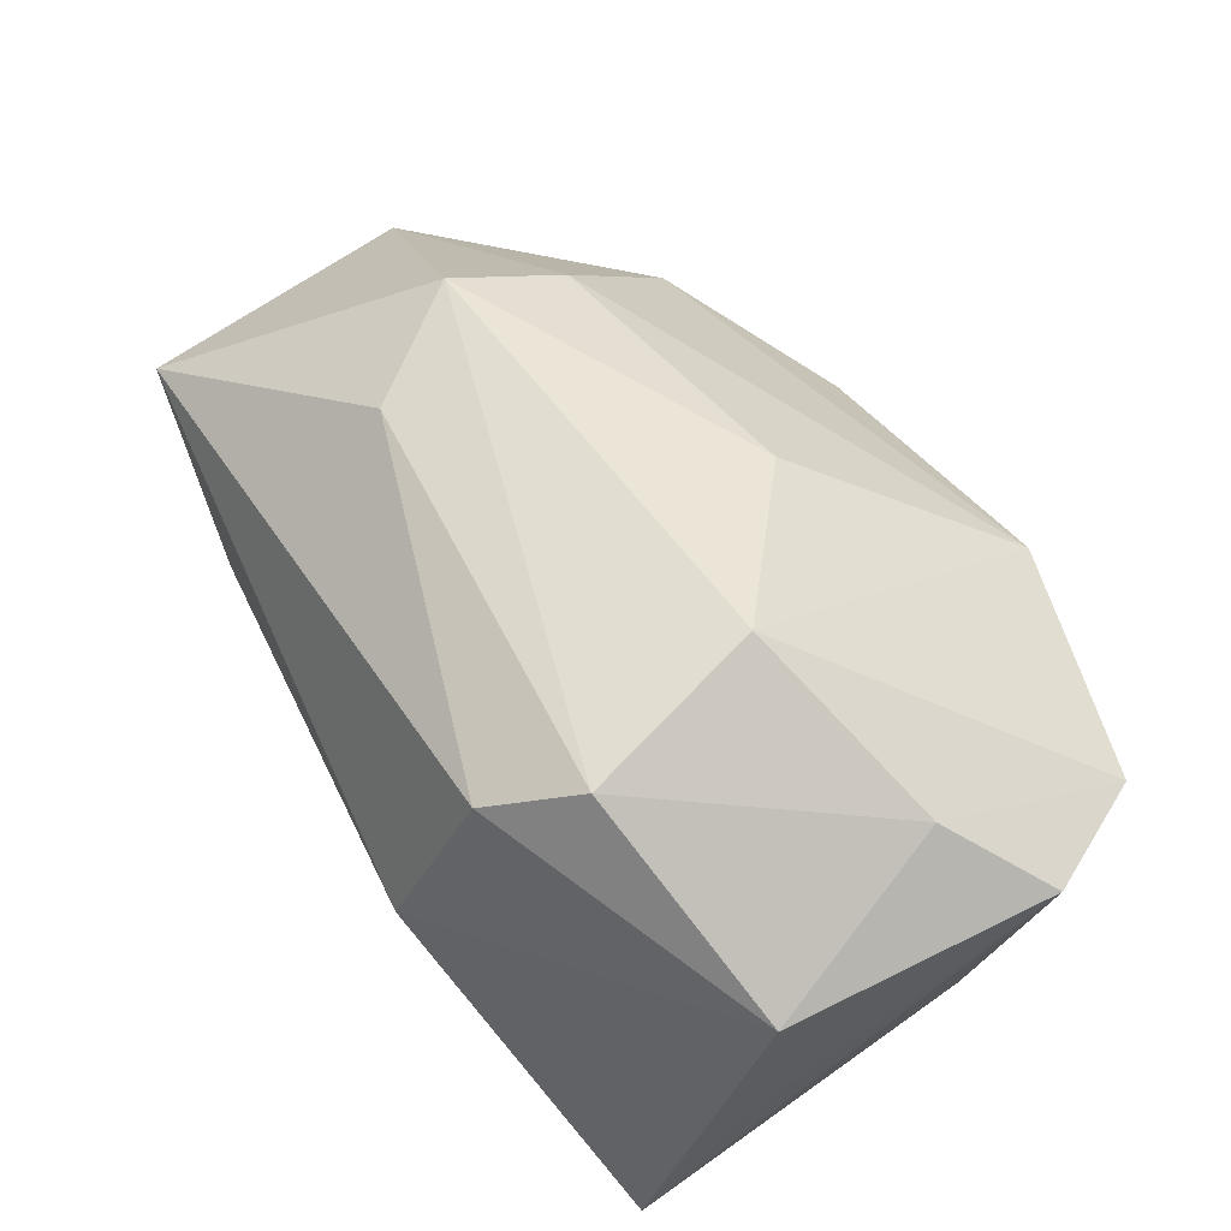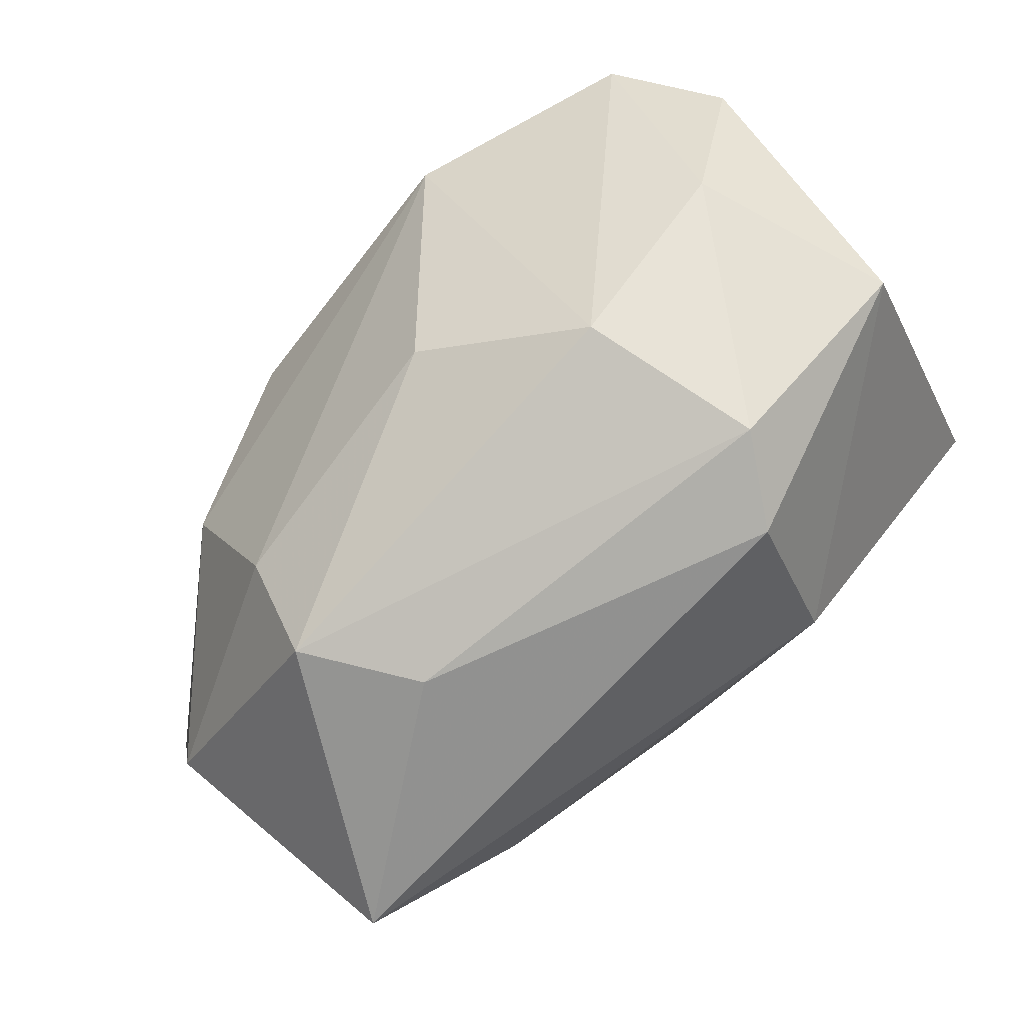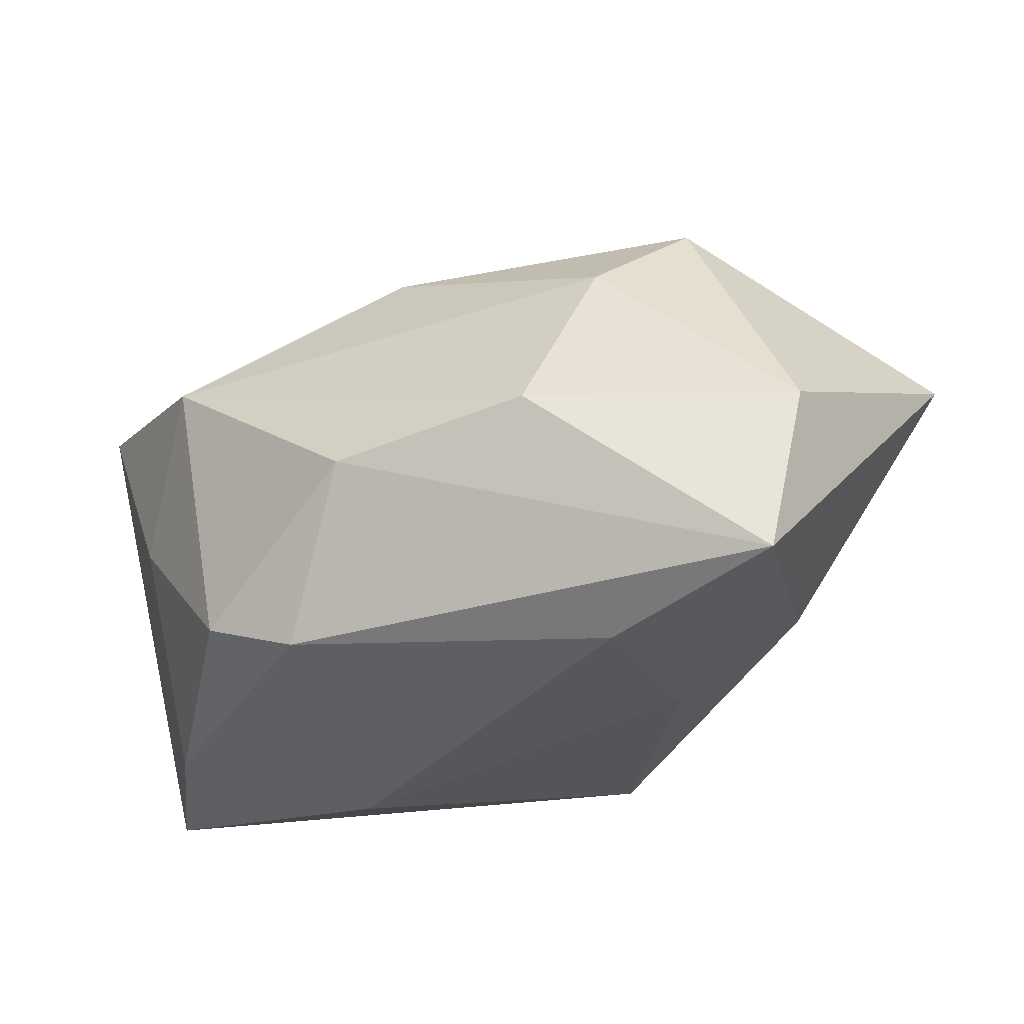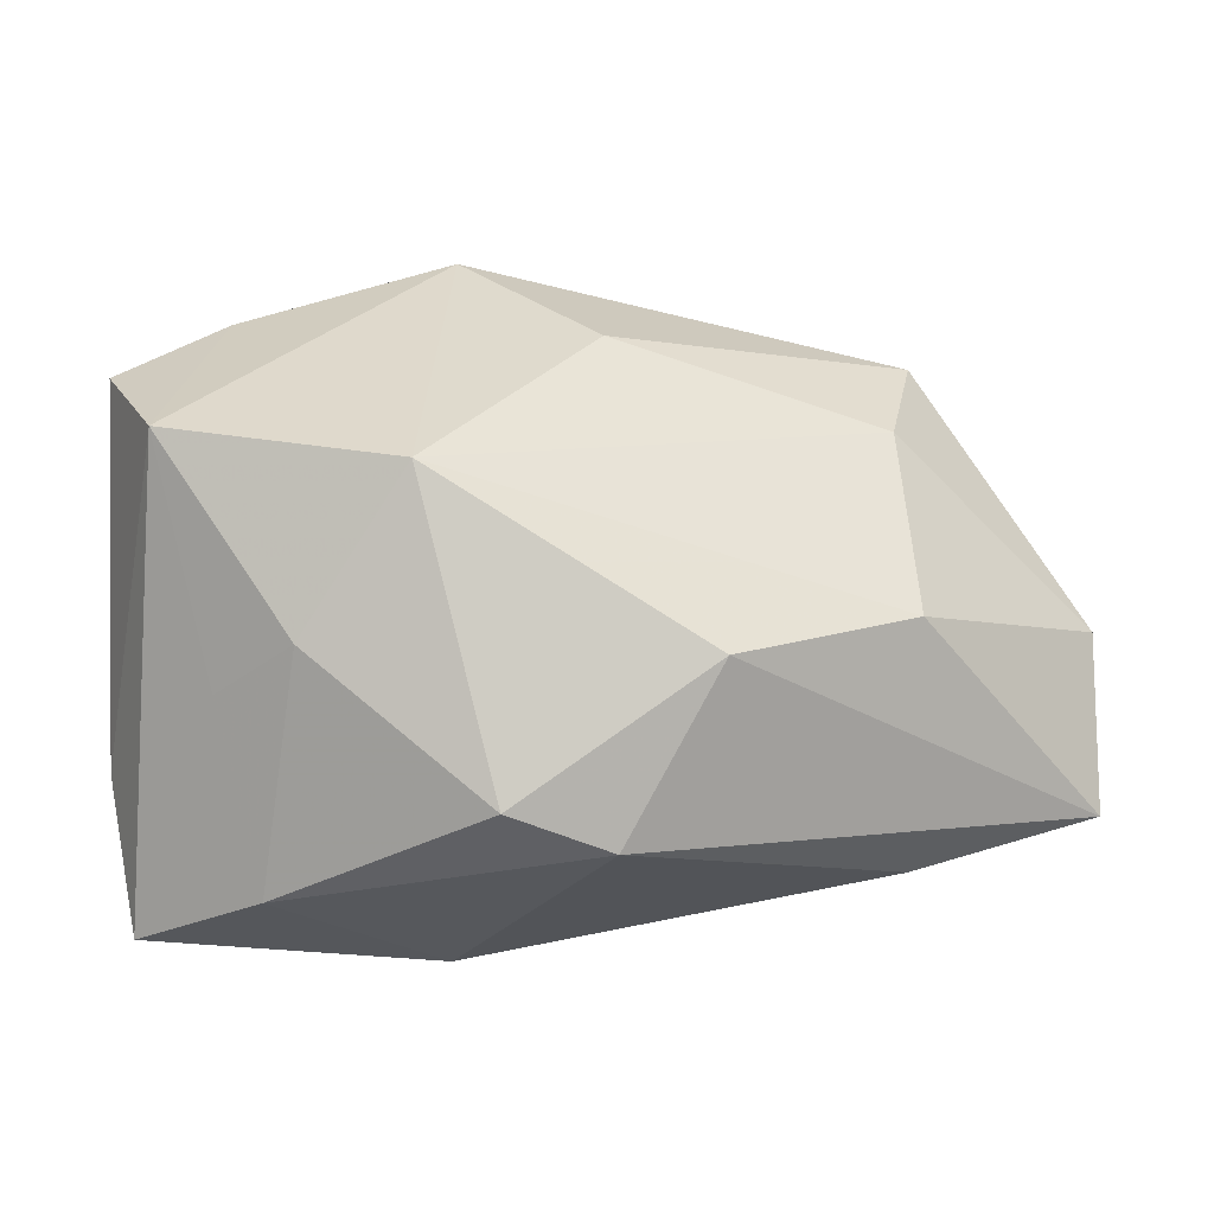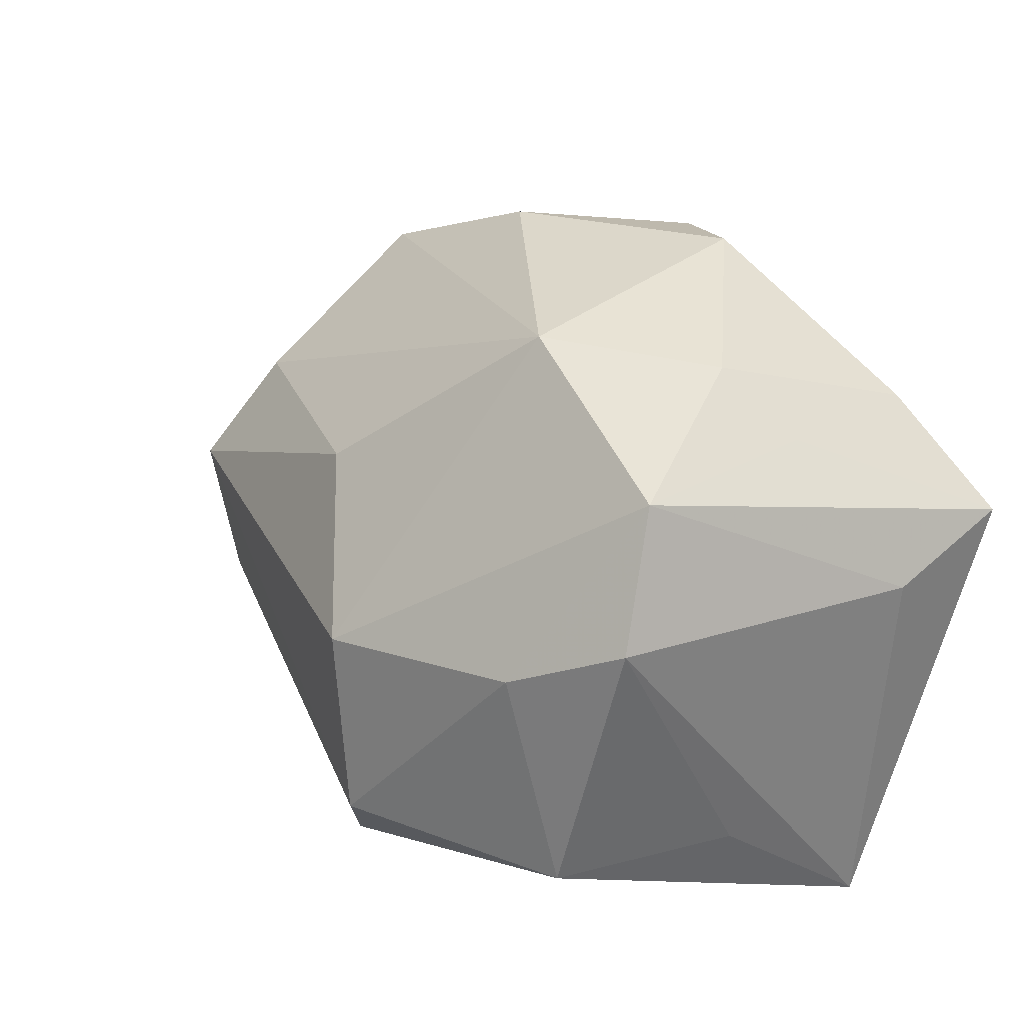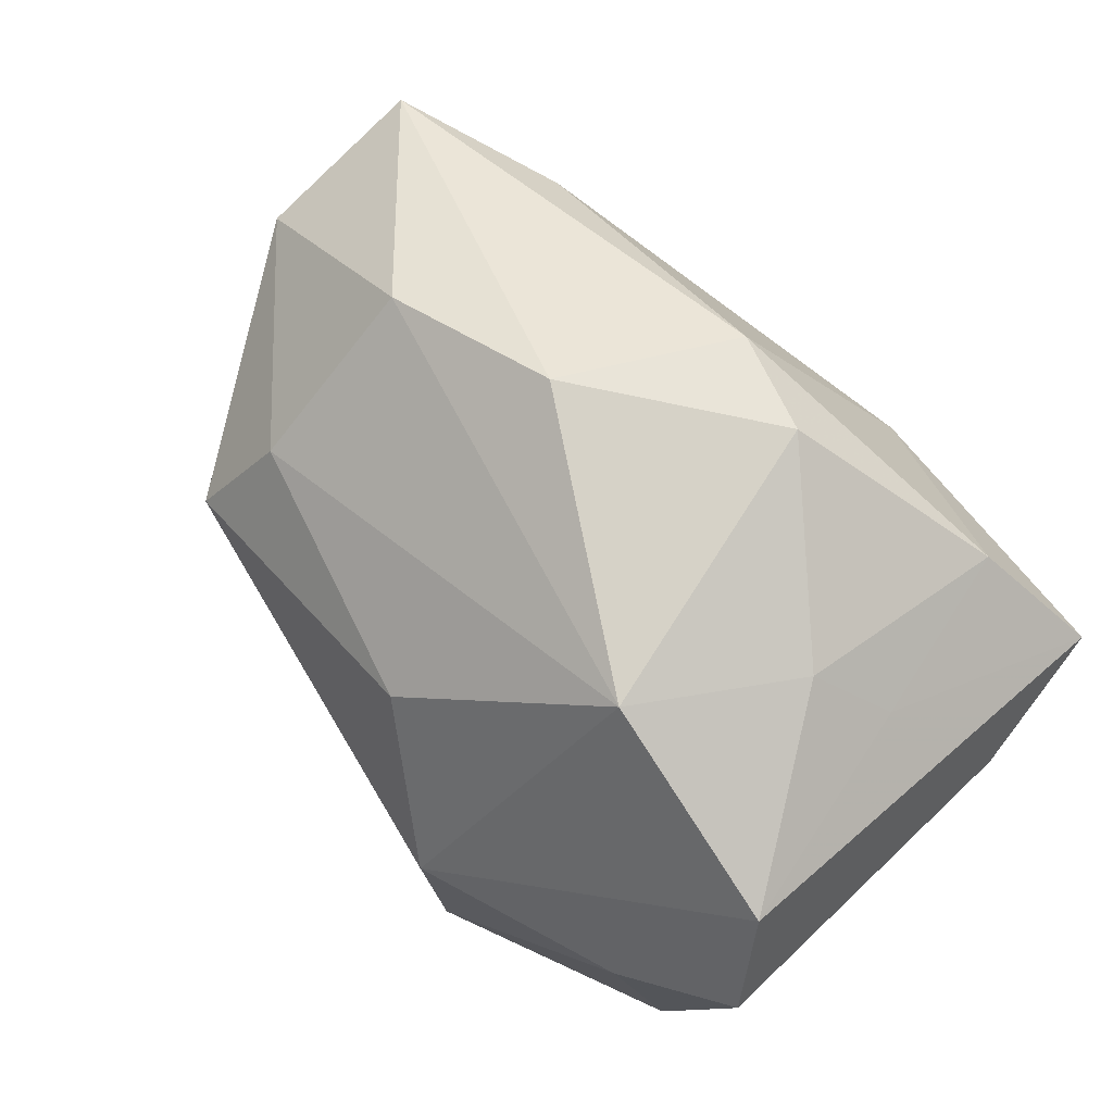
<metadata>
{"format":"obj","ext":"obj","renderer":"f3d","projection":"perspective","resolution":1024,"background":"white","views":[{"elev":75.1,"azim":-125.3,"up":"+Y"},{"elev":79.0,"azim":135.5,"up":"+Y"},{"elev":-22.9,"azim":45.5,"up":"+Y"},{"elev":-4.4,"azim":-4.3,"up":"+Y"},{"elev":31.4,"azim":-124.9,"up":"+Z"},{"elev":78.6,"azim":-133.1,"up":"+Z"}]}
</metadata>
<code>
v 0.004887 -0.02115 0.03012
v -0.006441 0.02968 -0.02207
v 0.008901 -0.008819 -0.02879
v 0.02746 -0.01135 -0.02172
v 0.03195 -0.023 0.01285
v -0.03766 0.00553 -0.01363
v -0.008056 0.03286 0.004117
v 0.0343 0.02374 0.002644
v 0.05071 -0.001111 0.005979
v -0.004175 -0.02279 -0.02899
v 0.05002 -0.01807 0.01042
v 0.03135 -0.001068 0.02423
v -0.03853 0.02014 0.01432
v -0.03853 -0.0143 0.008898
v -0.03853 -0.01116 -0.02791
v 0.0274 0.02453 -0.008622
v -0.02837 0.02613 0.008087
v 0.03096 0.01631 0.01316
v -0.01215 0.01098 0.03281
v 0.01371 -0.004916 0.03241
v -0.008316 -0.03095 0.008125
v 0.004635 0.02415 0.01631
v 0.03135 -0.001174 -0.02545
v -0.03602 -0.02876 0.01159
v -0.01159 0.03372 -0.01407
v -0.03449 0.02442 -0.01207
v -0.02866 -0.007922 0.02306
v 0.04774 0.008865 -0.02116
v -0.00488 -0.01783 0.03281
v -0.006772 0.01226 -0.03135
v -0.02166 -0.004005 0.02907
v -0.02444 -0.02531 0.02072
v -0.03394 0.01431 0.02598
v 0.0238 -0.02274 -0.006503
f 28 2 16
f 30 2 28
f 28 11 4
f 7 33 19
f 23 4 10
f 28 4 23
f 23 30 28
f 28 16 8
f 10 4 34
f 34 4 11
f 21 24 10
f 10 34 21
f 31 19 33
f 29 19 31
f 17 33 7
f 17 13 33
f 10 24 15
f 15 30 10
f 24 33 14
f 33 13 14
f 14 15 24
f 13 15 14
f 10 30 3
f 3 23 10
f 30 23 3
f 7 19 22
f 22 8 7
f 5 34 11
f 5 21 34
f 5 11 1
f 1 21 5
f 27 33 24
f 27 31 33
f 29 31 32
f 1 29 32
f 32 27 24
f 31 27 32
f 32 21 1
f 24 21 32
f 13 17 26
f 2 30 26
f 30 15 26
f 18 22 19
f 19 12 18
f 8 22 18
f 20 19 29
f 20 12 19
f 20 29 1
f 1 11 20
f 11 12 20
f 6 15 13
f 13 26 6
f 6 26 15
f 25 17 7
f 25 26 17
f 2 26 25
f 7 8 25
f 25 16 2
f 25 8 16
f 9 12 11
f 9 18 12
f 8 18 9
f 9 11 28
f 28 8 9

</code>
